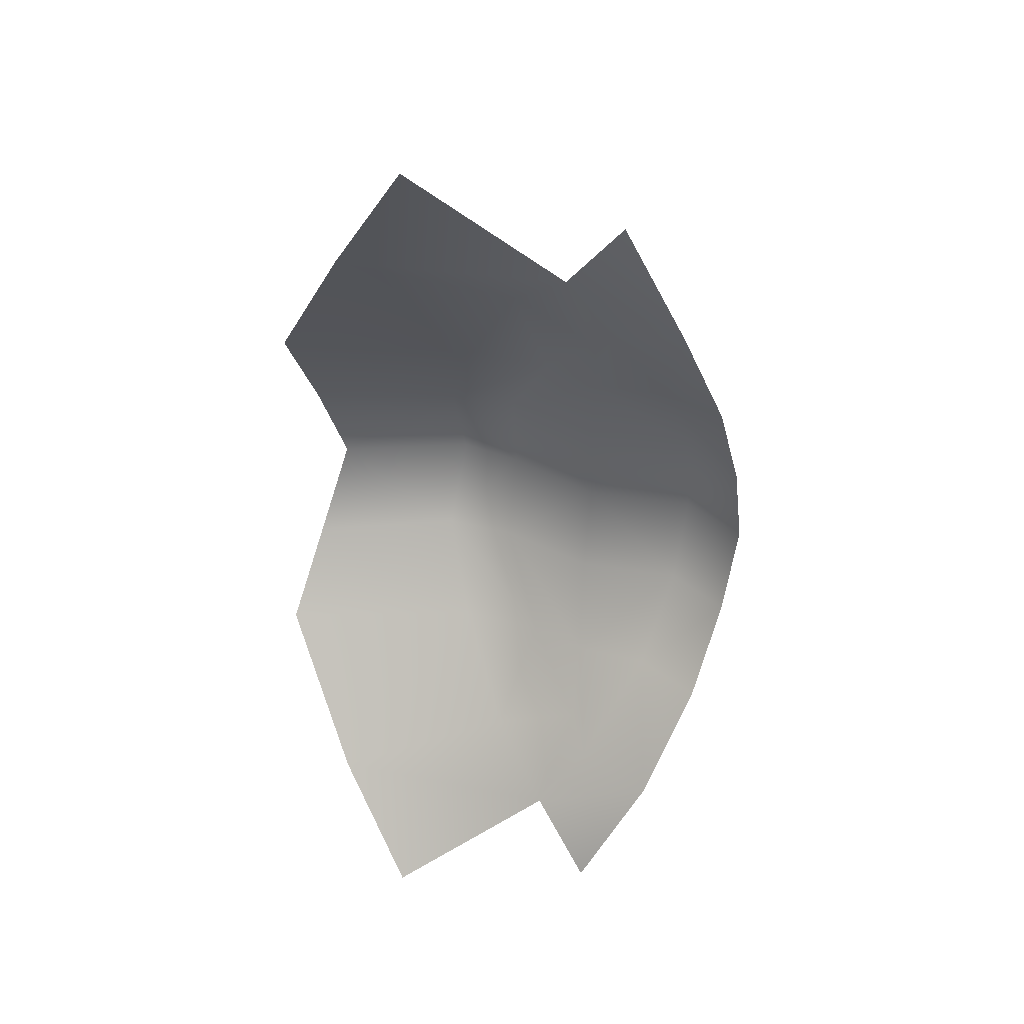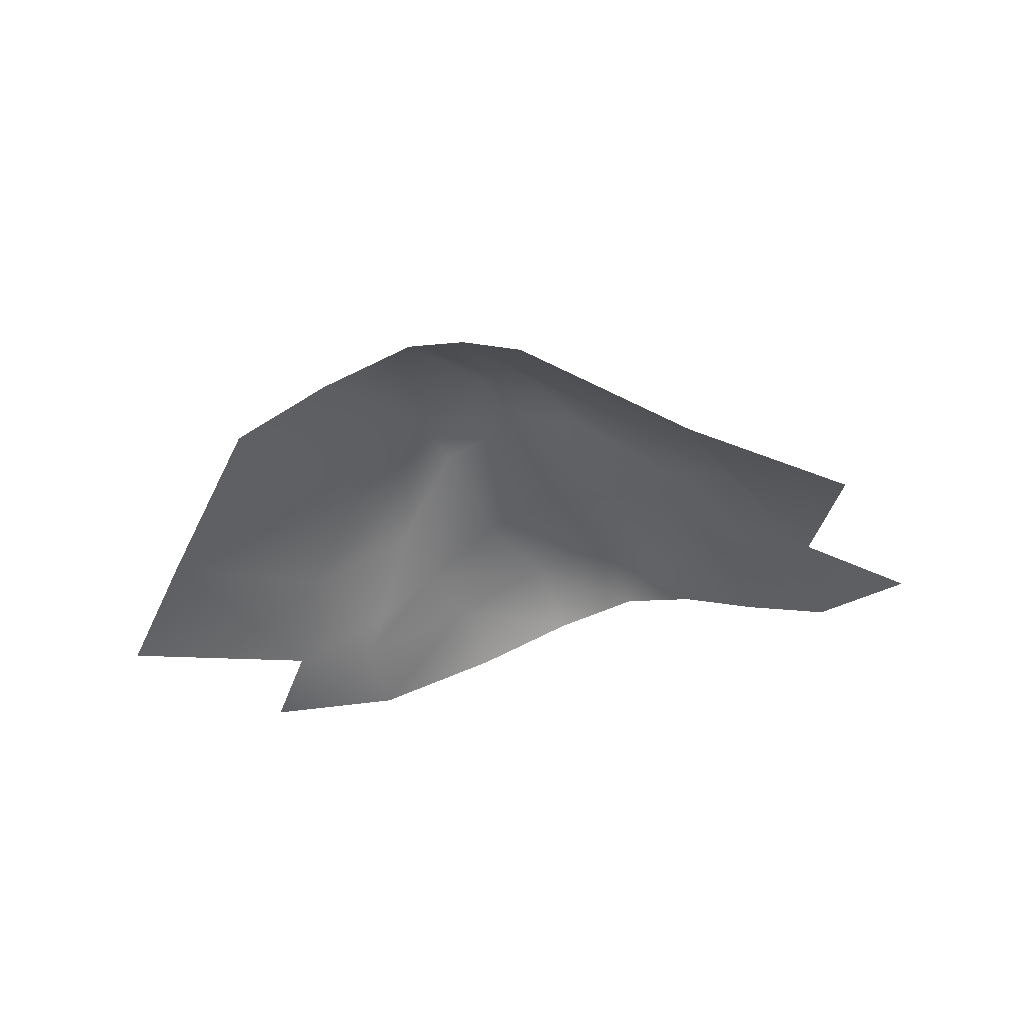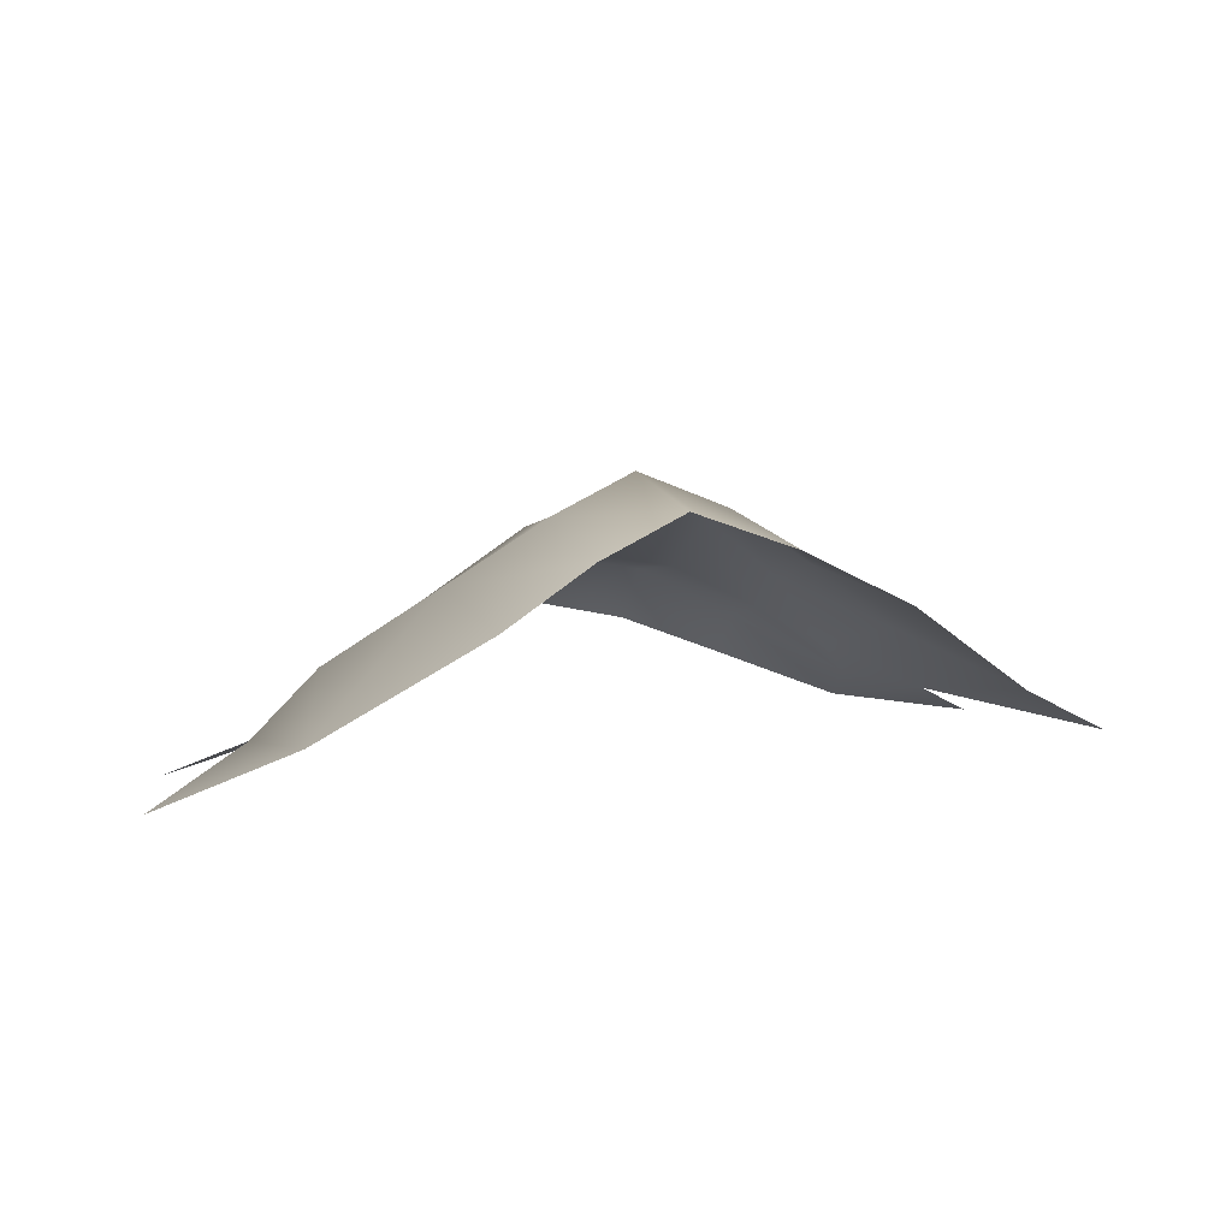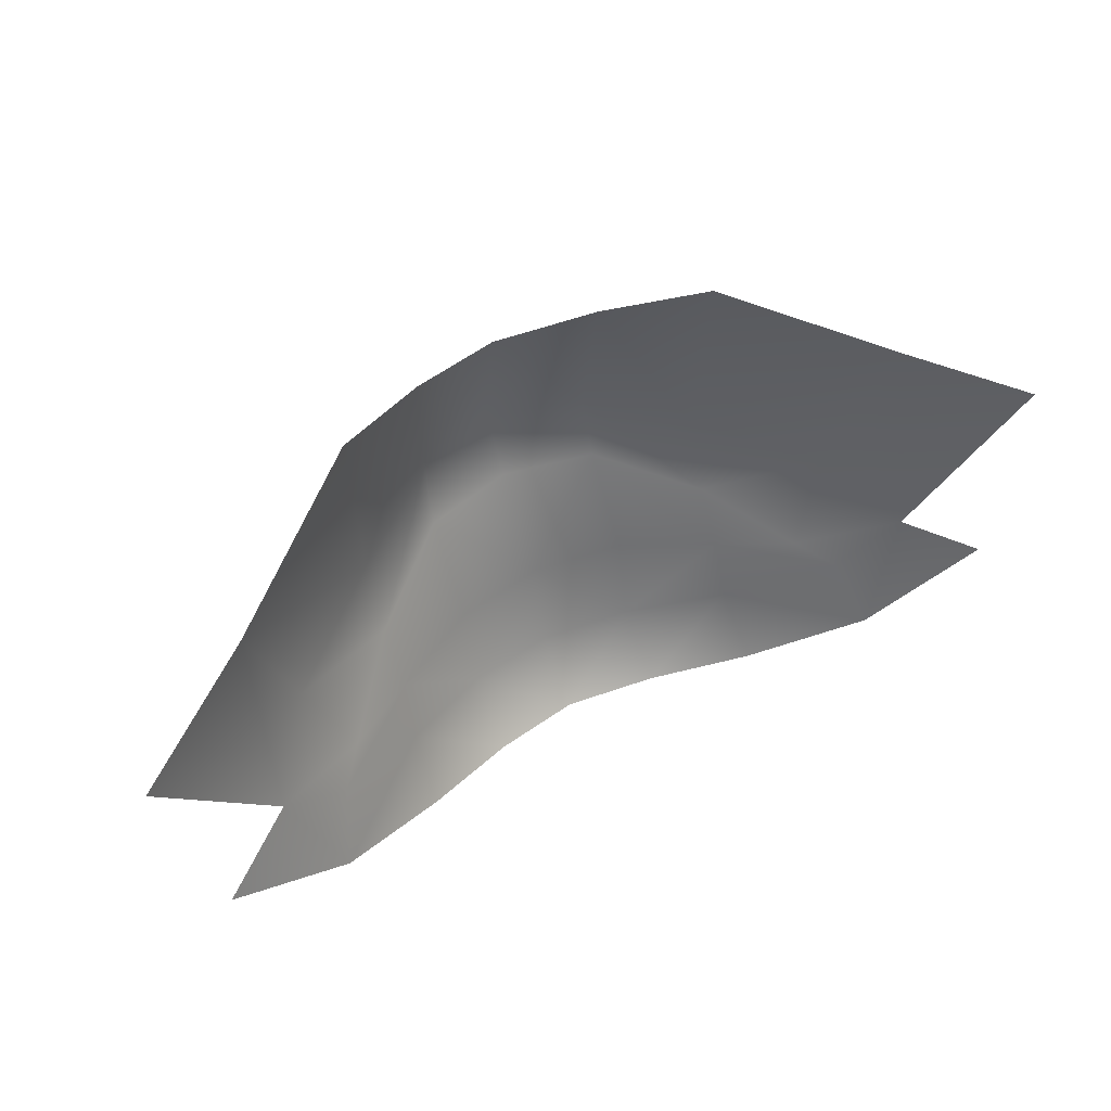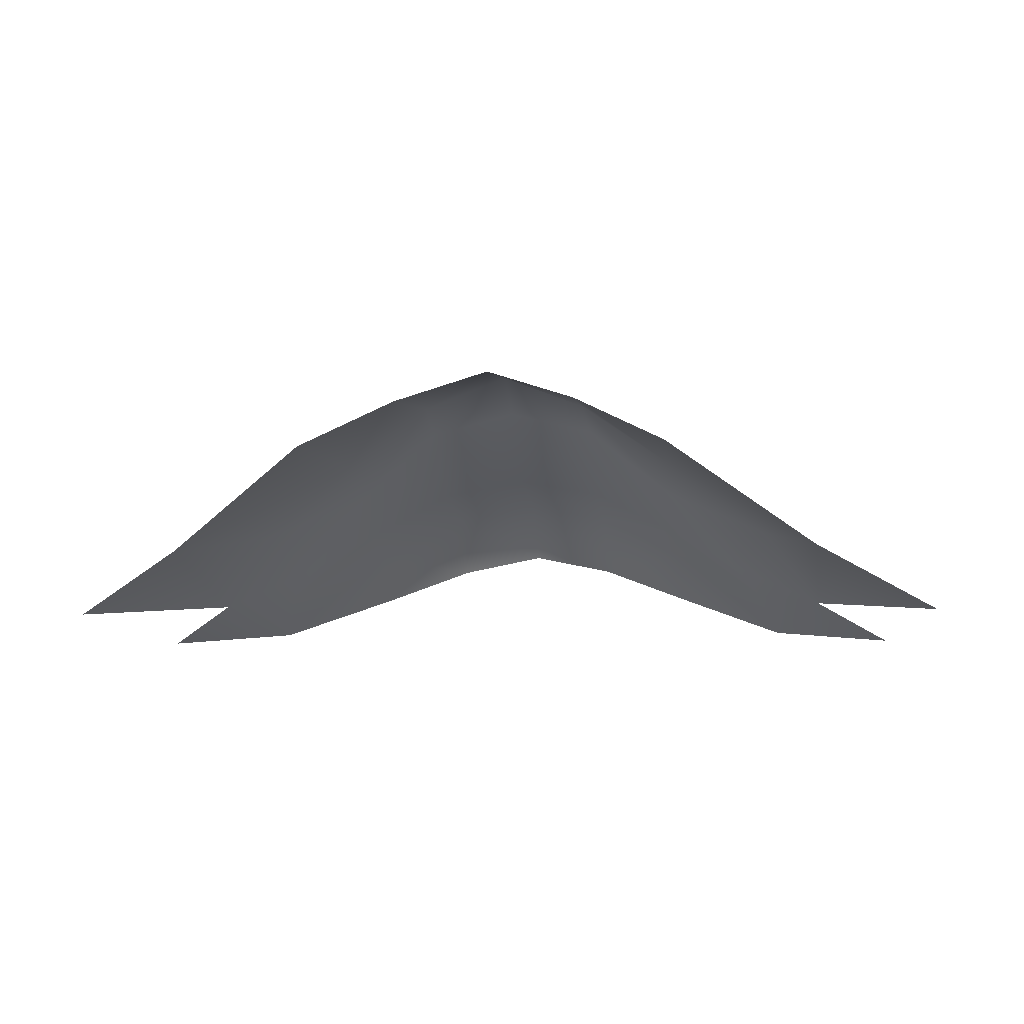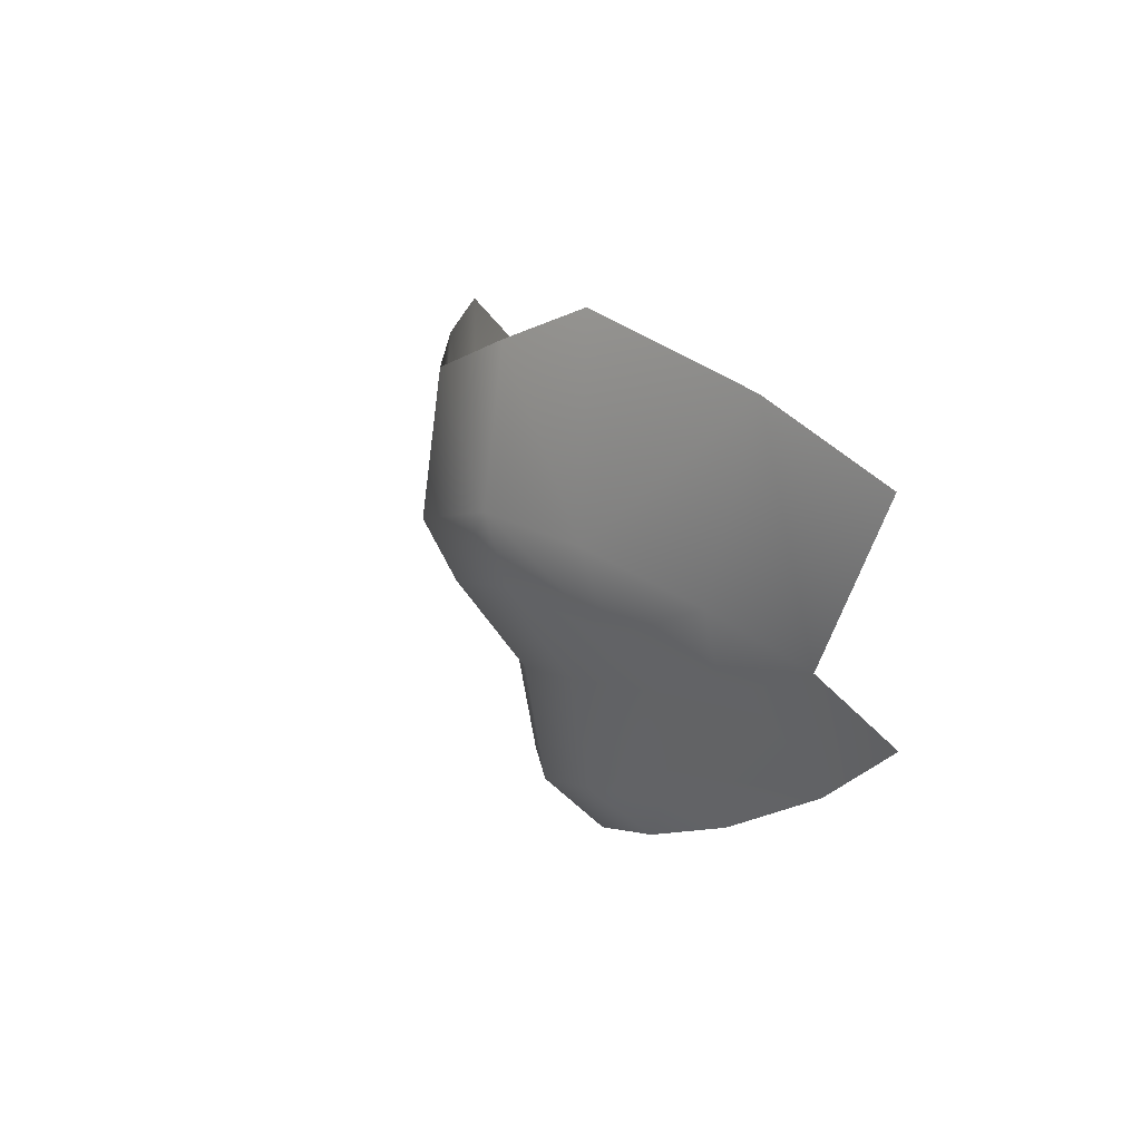
<metadata>
{"format":"obj","ext":"obj","renderer":"f3d","projection":"perspective","resolution":1024,"background":"white","views":[{"elev":-56.4,"azim":-91.7,"up":"+Z"},{"elev":-22.2,"azim":-145.5,"up":"+Z"},{"elev":11.1,"azim":161.3,"up":"+Z"},{"elev":57.9,"azim":152.3,"up":"+Y"},{"elev":-5.8,"azim":-172.4,"up":"+Z"},{"elev":8.3,"azim":72.6,"up":"+Y"}]}
</metadata>
<code>
g Mouth
v 0.01099 1.345 0.0519
v 0.01142 1.358 0.05168
v 0.005715 1.356 0.05468
v 0.005333 1.347 0.05566
v 0.02053 1.354 0.04558
v 0.0175 1.343 0.04726
v -0 1.354 0.05678
v -0 1.346 0.05787
v 0.02104 1.34 0.04262
v 0.0282 1.35 0.04169
v -0 1.342 0.05591
v 0.005482 1.342 0.05449
v 0.01097 1.34 0.05024
v 0.01094 1.337 0.0479
v 0.005477 1.337 0.05074
v 0.01524 1.337 0.04545
v 0.01701 1.337 0.04332
v 0.01109 1.333 0.04664
v 0.01832 1.332 0.04084
v 0.01138 1.329 0.0435
v 0.005451 1.327 0.0458
v 0.0055 1.331 0.04953
v -0 1.337 0.05176
v -0 1.33 0.05057
v 0.0258 1.336 0.04011
v -0 1.327 0.04696
v -0.0055 1.331 0.04953
v -0.005477 1.337 0.05074
v -0.01094 1.337 0.0479
v -0.005482 1.342 0.05449
v -0.01097 1.34 0.05024
v -0.005333 1.347 0.05566
v -0.005715 1.356 0.05468
v -0.01099 1.345 0.0519
v -0.01142 1.358 0.05168
v -0.02053 1.354 0.04558
v -0.0175 1.343 0.04726
v -0.02104 1.34 0.04262
v -0.0282 1.35 0.04169
v -0.01524 1.337 0.04545
v -0.01701 1.337 0.04332
v -0.01109 1.333 0.04664
v -0.01832 1.332 0.04084
v -0.01138 1.329 0.0435
v -0.005451 1.327 0.0458
v -0.0258 1.336 0.04011
f 1 2 3
f 1 3 4
f 5 2 1
f 5 1 6
f 7 4 3
f 7 8 4
f 9 5 6
f 9 10 5
f 4 8 11
f 4 11 12
f 13 1 4
f 13 4 12
f 6 1 13
f 14 13 12
f 14 12 15
f 9 6 16
f 6 13 16
f 13 14 16
f 14 17 16
f 9 16 17
f 14 18 17
f 19 17 18
f 19 9 17
f 19 18 20
f 21 20 18
f 21 18 22
f 14 15 22
f 14 22 18
f 23 22 15
f 23 15 12
f 23 12 11
f 23 24 22
f 19 25 9
f 26 21 22
f 26 22 24
f 23 27 24
f 26 24 27
f 23 28 27
f 29 27 28
f 29 28 30
f 23 30 28
f 29 30 31
f 31 30 32
f 32 30 11
f 23 11 30
f 32 11 8
f 7 32 8
f 7 33 32
f 34 32 33
f 31 32 34
f 34 33 35
f 36 34 35
f 36 37 34
f 37 31 34
f 38 37 36
f 38 36 39
f 38 40 37
f 37 40 31
f 31 40 29
f 29 40 41
f 38 41 40
f 29 41 42
f 43 42 41
f 43 41 38
f 43 44 42
f 45 42 44
f 45 27 42
f 29 42 27
f 43 38 46
f 26 27 45

</code>
